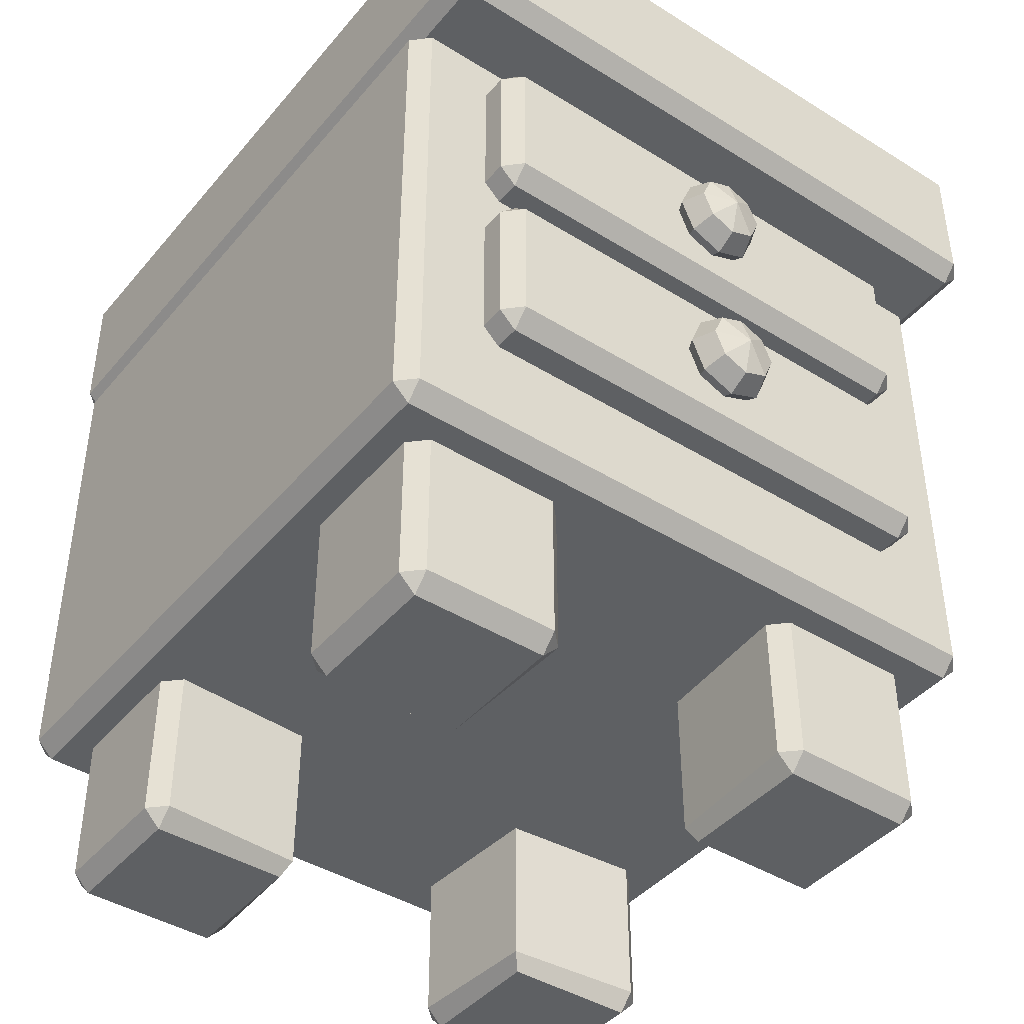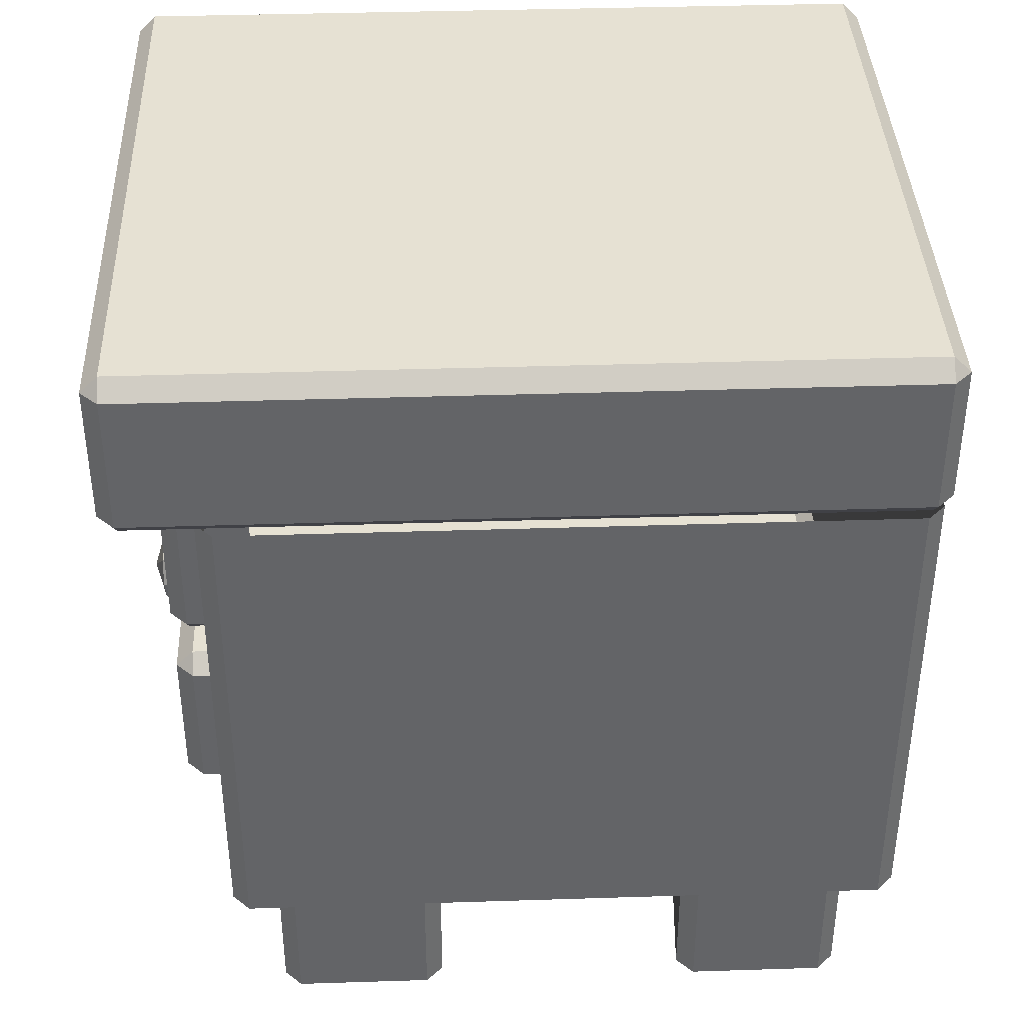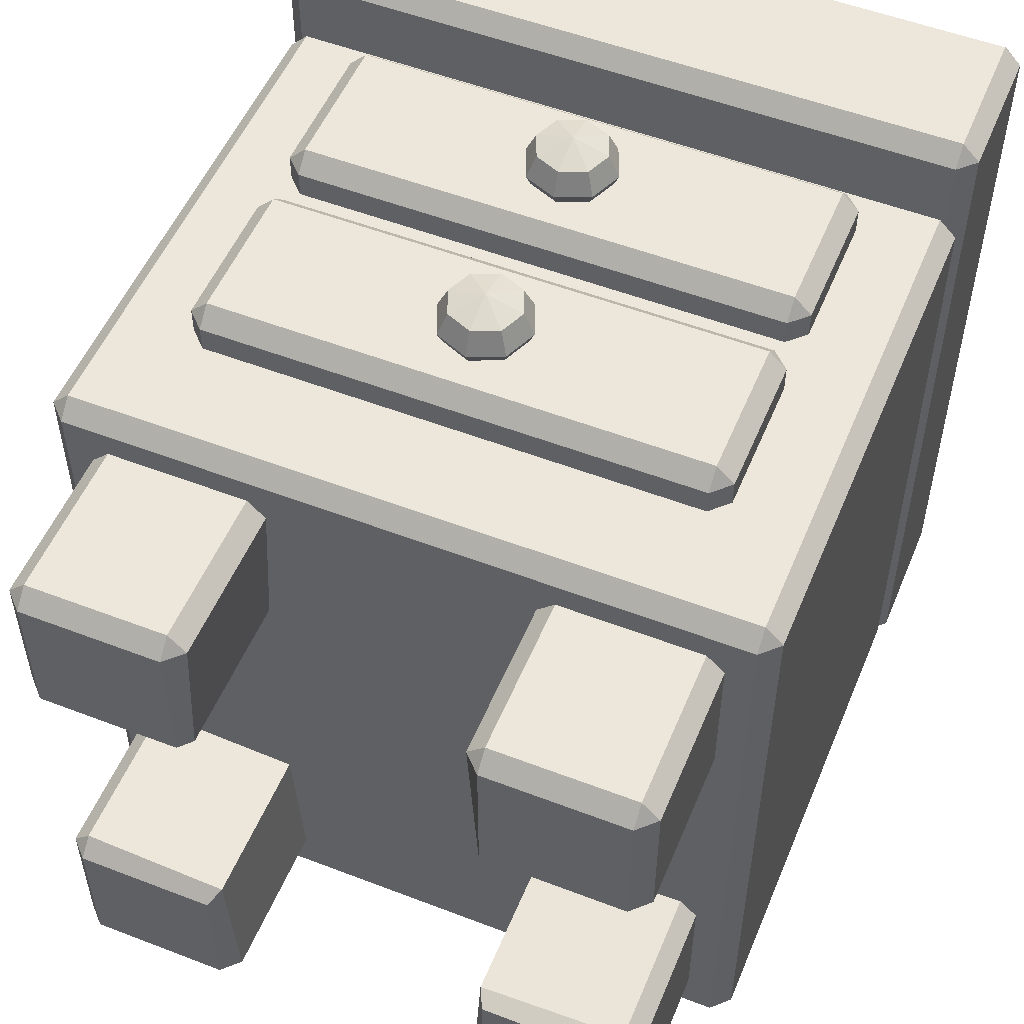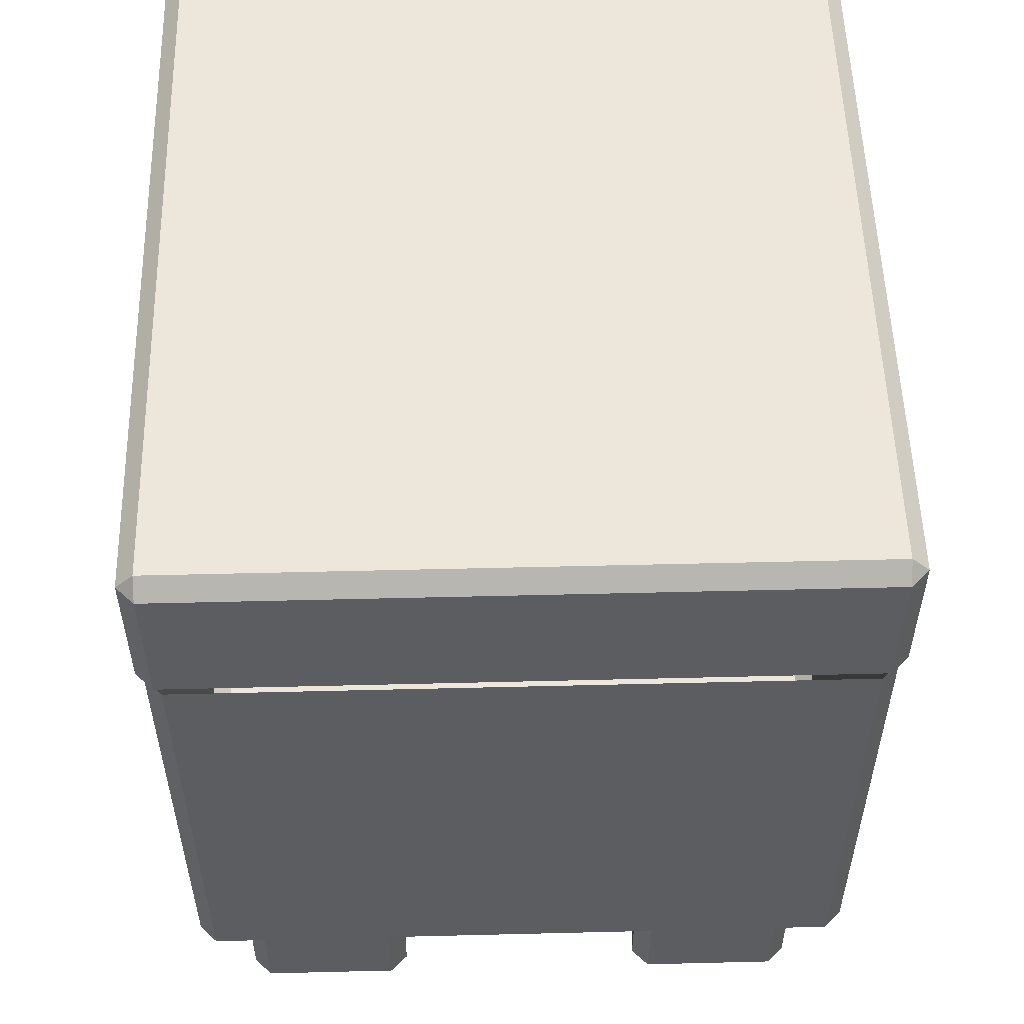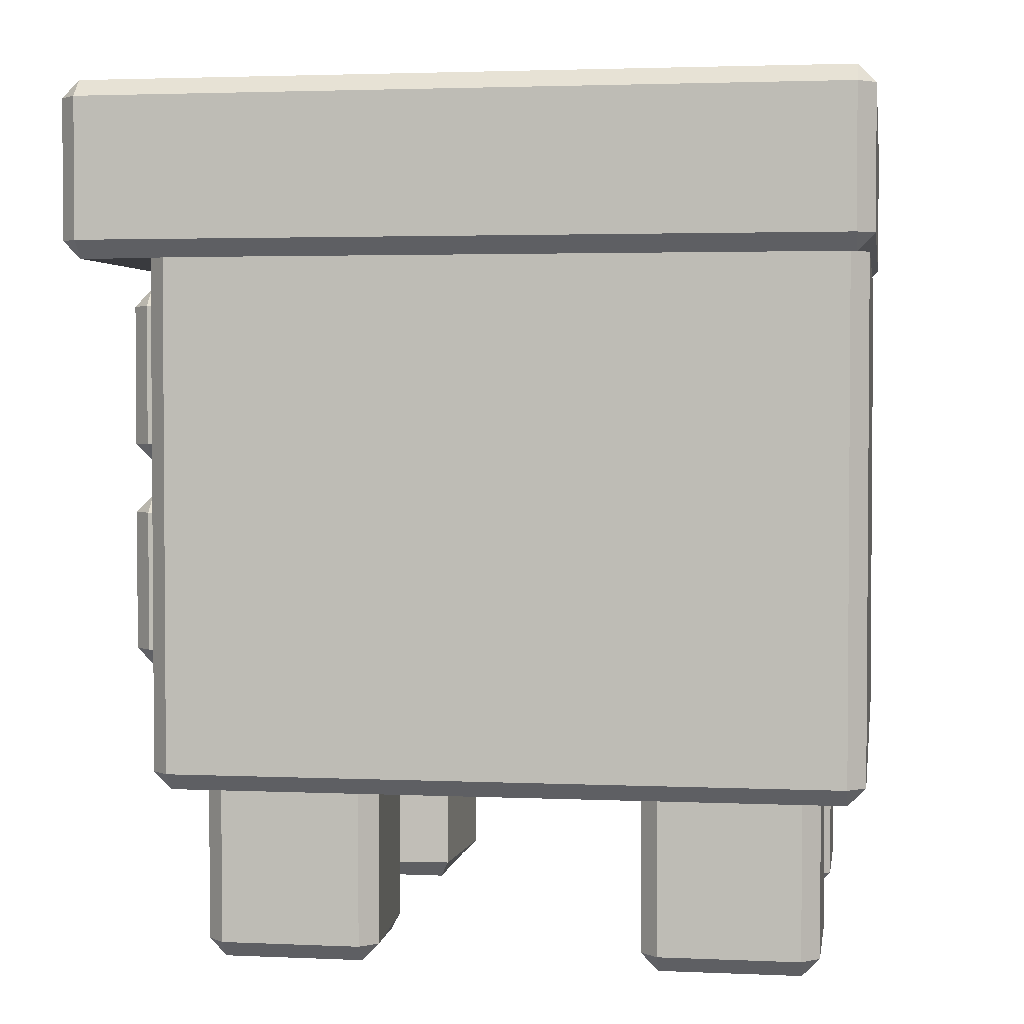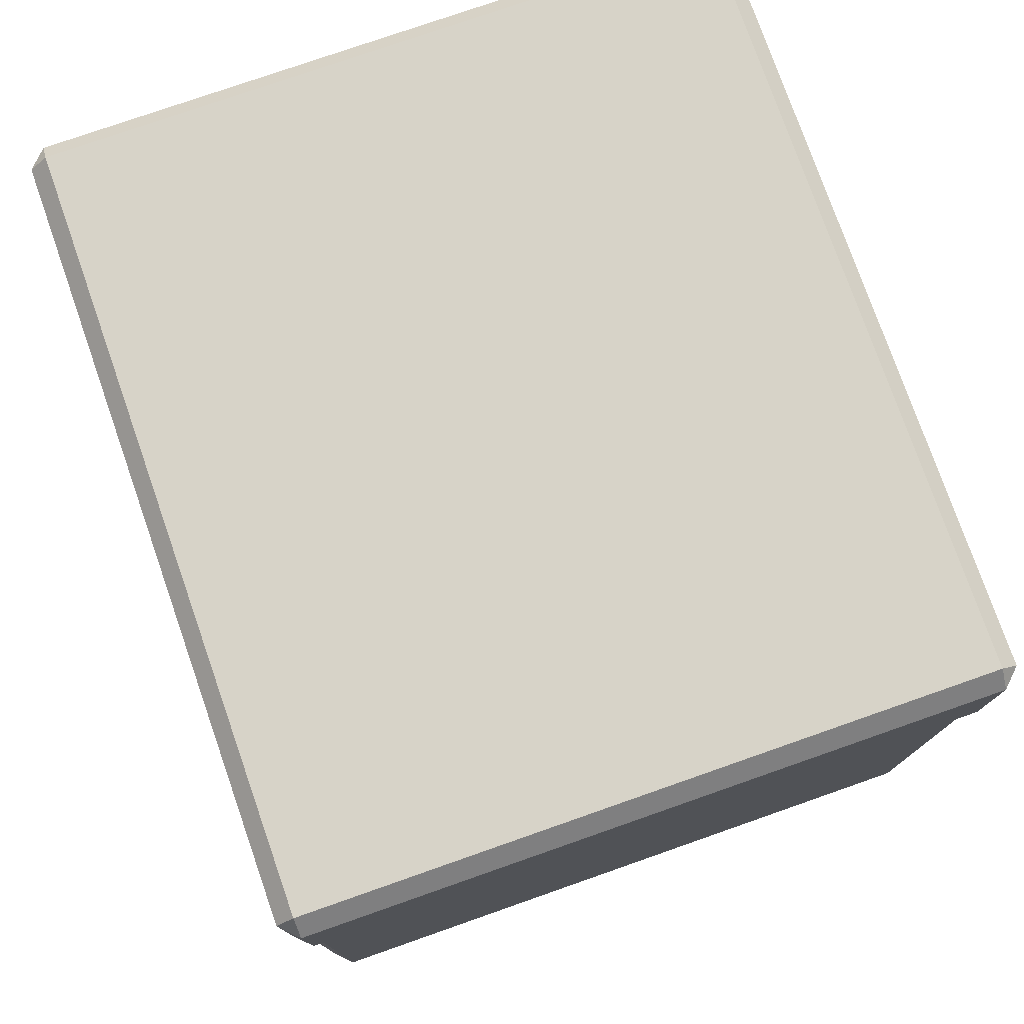
<metadata>
{"format":"obj","ext":"obj","renderer":"f3d","projection":"perspective","resolution":1024,"background":"white","views":[{"elev":-42.5,"azim":-36.6,"up":"+Y"},{"elev":38.9,"azim":87.7,"up":"+Y"},{"elev":53.1,"azim":22.4,"up":"+Z"},{"elev":53.8,"azim":178.5,"up":"+Y"},{"elev":2.6,"azim":98.8,"up":"+Y"},{"elev":77.0,"azim":160.7,"up":"+Y"}]}
</metadata>
<code>
o cabinet_small_Cube.013
v 0.3 0.35 0.35
v 0.02963 0.4596 0.4889
v -1.2e-05 0.4719 0.4889
v -1.2e-05 0.43 0.5016
v 0.02963 0.4596 0.436
v 0.0383 0.4683 0.4624
v 0.05417 0.43 0.4624
v 0.04191 0.43 0.436
v -0.04193 0.43 0.436
v -0.0542 0.43 0.4624
v -0.03833 0.4683 0.4624
v -0.02965 0.4596 0.436
v -1.2e-05 0.3881 0.436
v -1.2e-05 0.3758 0.4624
v -0.03833 0.3917 0.4624
v -0.02965 0.4004 0.436
v 0.04191 0.43 0.4889
v 0.02963 0.4004 0.4889
v 0.0383 0.3917 0.4624
v -1.2e-05 0.4842 0.4624
v -0.02965 0.4004 0.4889
v -0.04193 0.43 0.4889
v -0.02965 0.4596 0.4889
v -1.2e-05 0.3881 0.4889
v -1.2e-05 0.4719 0.436
v 0.02963 0.4004 0.436
v 0.02963 0.6996 0.4889
v -1.2e-05 0.7119 0.4889
v -1.2e-05 0.67 0.5016
v 0.02963 0.6996 0.436
v 0.0383 0.7083 0.4624
v 0.05417 0.67 0.4624
v 0.04191 0.67 0.436
v -0.04193 0.67 0.436
v -0.0542 0.67 0.4624
v -0.03833 0.7083 0.4624
v -0.02965 0.6996 0.436
v -1.2e-05 0.6281 0.436
v -1.2e-05 0.6158 0.4624
v -0.03833 0.6317 0.4624
v -0.02965 0.6404 0.436
v 0.04191 0.67 0.4889
v 0.02963 0.6404 0.4889
v 0.0383 0.6317 0.4624
v -1.2e-05 0.7242 0.4624
v -0.02965 0.6404 0.4889
v -0.04193 0.67 0.4889
v -0.02965 0.6996 0.4889
v -1.2e-05 0.6281 0.4889
v -1.2e-05 0.7119 0.436
v 0.02963 0.6404 0.436
v 0.3862 0.82 0.5
v 0.3862 0.98 0.5
v -0.3862 0.98 0.5
v -0.3862 0.82 0.5
v 0.4062 0.82 -0.3862
v 0.4062 0.98 -0.3862
v 0.4062 0.98 0.48
v 0.4062 0.82 0.48
v 0.3862 1 -0.3862
v -0.3862 1 -0.3862
v -0.3862 1 0.48
v 0.3862 1 0.48
v -0.4062 0.82 0.48
v -0.4062 0.98 0.48
v -0.4062 0.98 -0.3862
v -0.4062 0.82 -0.3862
v -0.3862 0.82 -0.4062
v -0.3862 0.98 -0.4062
v 0.3862 0.98 -0.4062
v 0.3862 0.82 -0.4062
v -0.3862 0.8 0.48
v -0.3862 0.8 -0.3862
v 0.3862 0.8 0.48
v 0.3862 0.8 -0.3862
v -0.38 0.2 -0.38
v 0.38 0.2 -0.38
v 0.38 0.2 0.38
v -0.38 0.2 0.38
v 0.38 0.8 0.4
v -0.38 0.8 0.4
v -0.38 0.22 0.4
v 0.38 0.22 0.4
v -0.38 0.8 -0.4
v 0.38 0.8 -0.4
v 0.38 0.22 -0.4
v -0.38 0.22 -0.4
v 0.4 0.8 -0.38
v 0.4 0.8 0.38
v 0.4 0.22 0.38
v 0.4 0.22 -0.38
v -0.4 0.22 -0.38
v -0.4 0.22 0.38
v -0.4 0.8 -0.38
v -0.4 0.8 0.38
v -0.33 0 0.33
v -0.33 0 0.17
v -0.17 0 0.33
v 0.17 0 0.17
v 0.33 0 0.17
v 0.17 0 0.33
v 0.33 0 -0.33
v 0.33 0 -0.17
v 0.17 0 -0.33
v -0.17 0 -0.17
v -0.33 0 -0.17
v -0.17 0 -0.33
v 0.17 0.02 0.35
v 0.33 0.02 0.35
v 0.33 0.2 0.35
v 0.17 0.2 0.35
v 0.16 0.02 0.16
v 0.15 0.02 0.33
v 0.15 0.2 0.33
v 0.16 0.2 0.16
v 0.33 0.02 0.15
v 0.33 0.2 0.15
v 0.35 0.02 0.33
v 0.35 0.02 0.17
v 0.35 0.2 0.17
v 0.35 0.2 0.33
v 0.33 0 0.33
v -0.17 0.02 0.35
v -0.17 0.2 0.35
v -0.33 0.2 0.35
v -0.33 0.02 0.35
v -0.16 0.02 0.16
v -0.16 0.2 0.16
v -0.15 0.2 0.33
v -0.15 0.02 0.33
v -0.33 0.02 0.15
v -0.33 0.2 0.15
v -0.35 0.02 0.33
v -0.35 0.2 0.33
v -0.35 0.2 0.17
v -0.35 0.02 0.17
v -0.17 0 0.17
v -0.17 0.02 -0.35
v -0.33 0.02 -0.35
v -0.33 0.2 -0.35
v -0.17 0.2 -0.35
v -0.16 0.02 -0.16
v -0.15 0.02 -0.33
v -0.15 0.2 -0.33
v -0.16 0.2 -0.16
v -0.33 0.02 -0.15
v -0.33 0.2 -0.15
v -0.35 0.02 -0.33
v -0.35 0.02 -0.17
v -0.35 0.2 -0.17
v -0.35 0.2 -0.33
v -0.33 0 -0.33
v 0.17 0.02 -0.35
v 0.17 0.2 -0.35
v 0.33 0.2 -0.35
v 0.33 0.02 -0.35
v 0.16 0.02 -0.16
v 0.16 0.2 -0.16
v 0.15 0.2 -0.33
v 0.15 0.02 -0.33
v 0.33 0.02 -0.15
v 0.33 0.2 -0.15
v 0.35 0.02 -0.33
v 0.35 0.2 -0.33
v 0.35 0.2 -0.17
v 0.35 0.02 -0.17
v 0.17 0 -0.17
v 0.28 0.59 0.45
v 0.28 0.75 0.45
v -0.28 0.75 0.45
v -0.28 0.59 0.45
v 0.28 0.77 0.35
v -0.28 0.77 0.35
v -0.28 0.77 0.43
v 0.28 0.77 0.43
v -0.3 0.59 0.43
v -0.3 0.75 0.43
v -0.3 0.75 0.35
v -0.3 0.59 0.35
v 0.3 0.59 0.35
v 0.3 0.75 0.35
v 0.3 0.75 0.43
v 0.3 0.59 0.43
v -0.28 0.57 0.43
v 0.28 0.57 0.43
v -0.28 0.57 0.35
v 0.28 0.57 0.35
v 0.28 0.35 0.45
v 0.28 0.51 0.45
v -0.28 0.51 0.45
v -0.28 0.35 0.45
v 0.28 0.53 0.35
v -0.28 0.53 0.35
v -0.28 0.53 0.43
v 0.28 0.53 0.43
v -0.3 0.35 0.43
v -0.3 0.51 0.43
v -0.3 0.51 0.35
v -0.3 0.35 0.35
v 0.3 0.51 0.35
v 0.3 0.51 0.43
v 0.3 0.35 0.43
v -0.28 0.33 0.43
v 0.28 0.33 0.43
v -0.28 0.33 0.35
v 0.28 0.33 0.35
f 2 3 4
f 5 6 7 8
f 9 10 11 12
f 13 14 15 16
f 7 17 18 19
f 20 3 2 6
f 15 21 22 10
f 11 23 3 20
f 10 22 23 11
f 14 24 21 15
f 25 20 6 5
f 3 23 4
f 26 19 14 13
f 19 18 24 14
f 12 11 20 25
f 18 17 4
f 6 2 17 7
f 16 15 10 9
f 8 7 19 26
f 21 24 4
f 22 21 4
f 24 18 4
f 23 22 4
f 17 2 4
f 27 28 29
f 30 31 32 33
f 34 35 36 37
f 38 39 40 41
f 32 42 43 44
f 45 28 27 31
f 40 46 47 35
f 36 48 28 45
f 35 47 48 36
f 39 49 46 40
f 50 45 31 30
f 28 48 29
f 51 44 39 38
f 44 43 49 39
f 37 36 45 50
f 43 42 29
f 31 27 42 32
f 41 40 35 34
f 33 32 44 51
f 46 49 29
f 47 46 29
f 49 43 29
f 48 47 29
f 42 27 29
f 52 53 54 55
f 56 57 58 59
f 60 61 62 63
f 64 65 66 67
f 68 69 70 71
f 72 55 64
f 54 62 65
f 73 67 68
f 61 69 66
f 74 59 52
f 63 53 58
f 75 71 56
f 60 57 70
f 73 72 64 67
f 55 54 65 64
f 62 61 66 65
f 69 68 67 66
f 75 73 68 71
f 61 60 70 69
f 57 56 71 70
f 74 75 56 59
f 60 63 58 57
f 53 52 59 58
f 72 74 52 55
f 63 62 54 53
f 72 73 75 74
f 76 77 78 79
f 80 81 82 83
f 84 85 86 87
f 88 89 90 91
f 92 87 76
f 93 79 82
f 86 91 77
f 90 83 78
f 76 79 93 92
f 77 76 87 86
f 78 77 91 90
f 79 78 83 82
f 80 83 90 89
f 86 85 88 91
f 84 87 92 94
f 82 81 95 93
f 95 94 92 93
f 96 97 98
f 99 100 101
f 102 103 104
f 105 106 107
f 108 109 110 111
f 112 113 114 115
f 116 112 115 117
f 118 119 120 121
f 122 118 109
f 100 116 119
f 101 108 113
f 119 118 122 100
f 118 121 110 109
f 120 119 116 117
f 112 116 100 99
f 113 112 99 101
f 114 113 108 111
f 109 108 101 122
f 100 122 101
f 123 124 125 126
f 127 128 129 130
f 131 132 128 127
f 133 134 135 136
f 96 126 133
f 97 136 131
f 98 130 123
f 136 97 96 133
f 133 126 125 134
f 135 132 131 136
f 127 137 97 131
f 130 98 137 127
f 129 124 123 130
f 126 96 98 123
f 97 137 98
f 138 139 140 141
f 142 143 144 145
f 146 142 145 147
f 148 149 150 151
f 152 148 139
f 106 146 149
f 107 138 143
f 149 148 152 106
f 148 151 140 139
f 150 149 146 147
f 142 146 106 105
f 143 142 105 107
f 144 143 138 141
f 139 138 107 152
f 106 152 107
f 153 154 155 156
f 157 158 159 160
f 161 162 158 157
f 163 164 165 166
f 102 156 163
f 103 166 161
f 104 160 153
f 166 103 102 163
f 163 156 155 164
f 165 162 161 166
f 157 167 103 161
f 160 104 167 157
f 159 154 153 160
f 156 102 104 153
f 103 167 104
f 168 169 170 171
f 172 173 174 175
f 176 177 178 179
f 180 181 182 183
f 184 171 176
f 170 174 177
f 185 183 168
f 175 169 182
f 186 184 176 179
f 171 170 177 176
f 174 173 178 177
f 185 187 180 183
f 172 175 182 181
f 169 168 183 182
f 184 185 168 171
f 175 174 170 169
f 186 187 185 184
f 188 189 190 191
f 192 193 194 195
f 196 197 198 199
f 1 200 201 202
f 203 191 196
f 190 194 197
f 204 202 188
f 195 189 201
f 205 203 196 199
f 191 190 197 196
f 194 193 198 197
f 204 206 1 202
f 192 195 201 200
f 189 188 202 201
f 203 204 188 191
f 195 194 190 189
f 205 206 204 203

</code>
